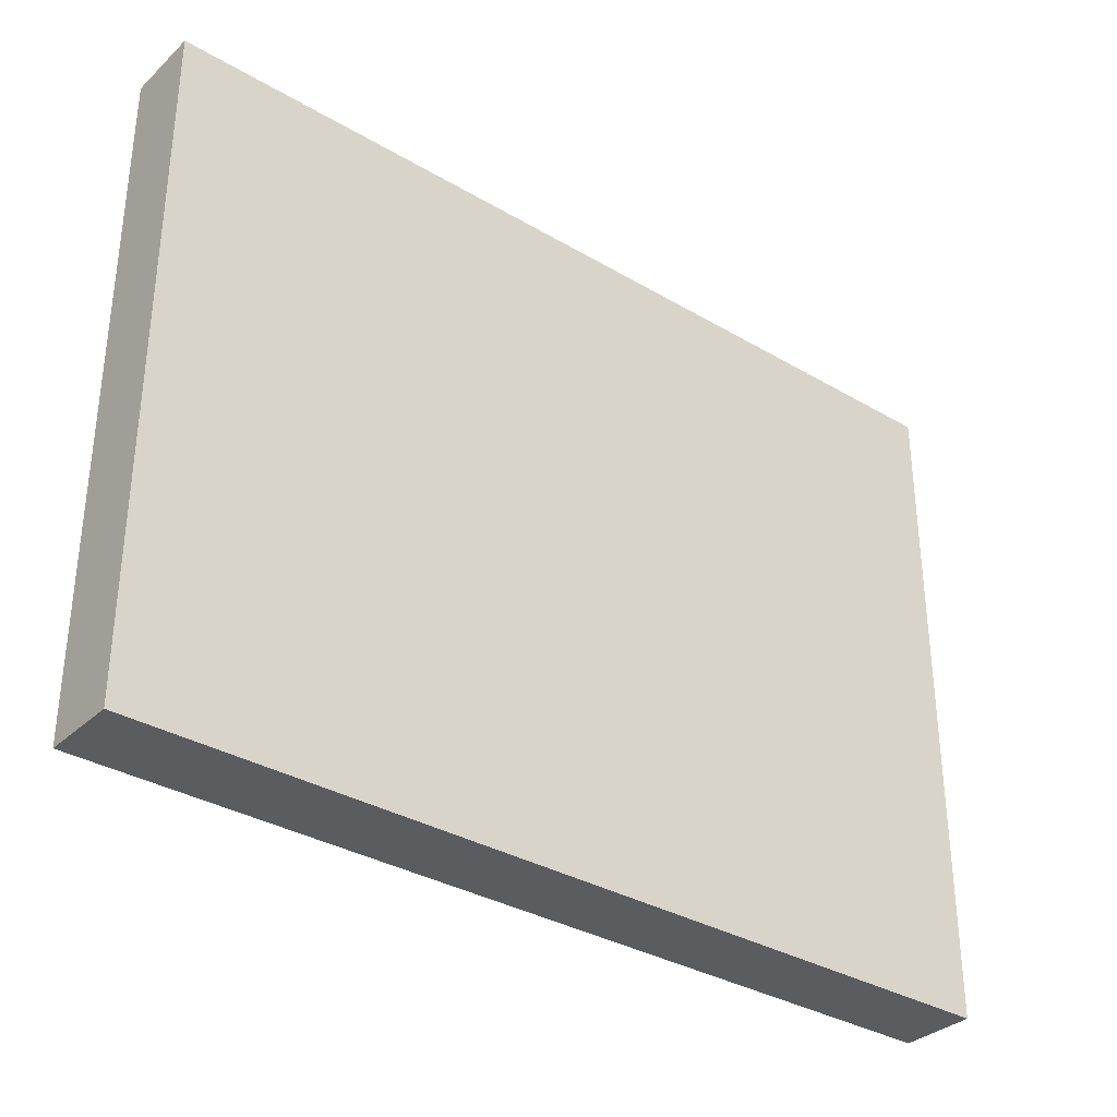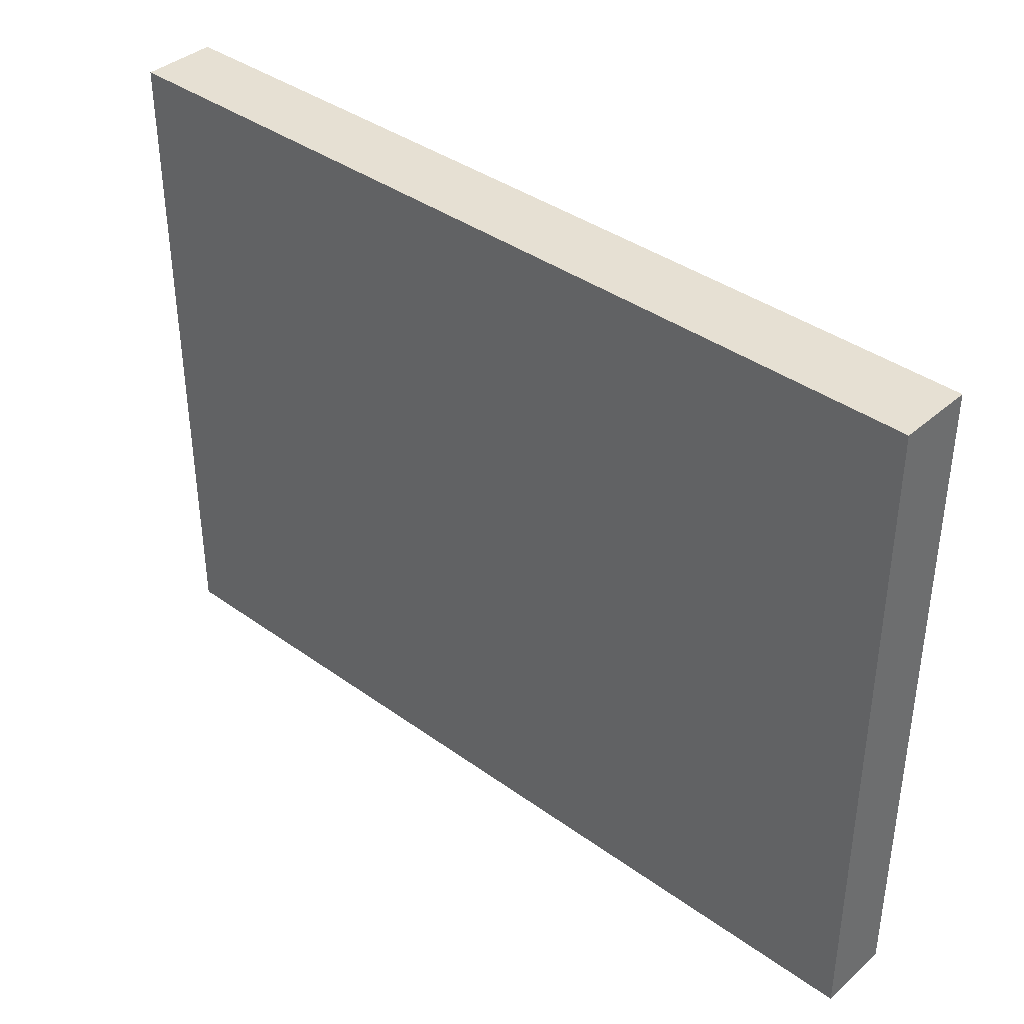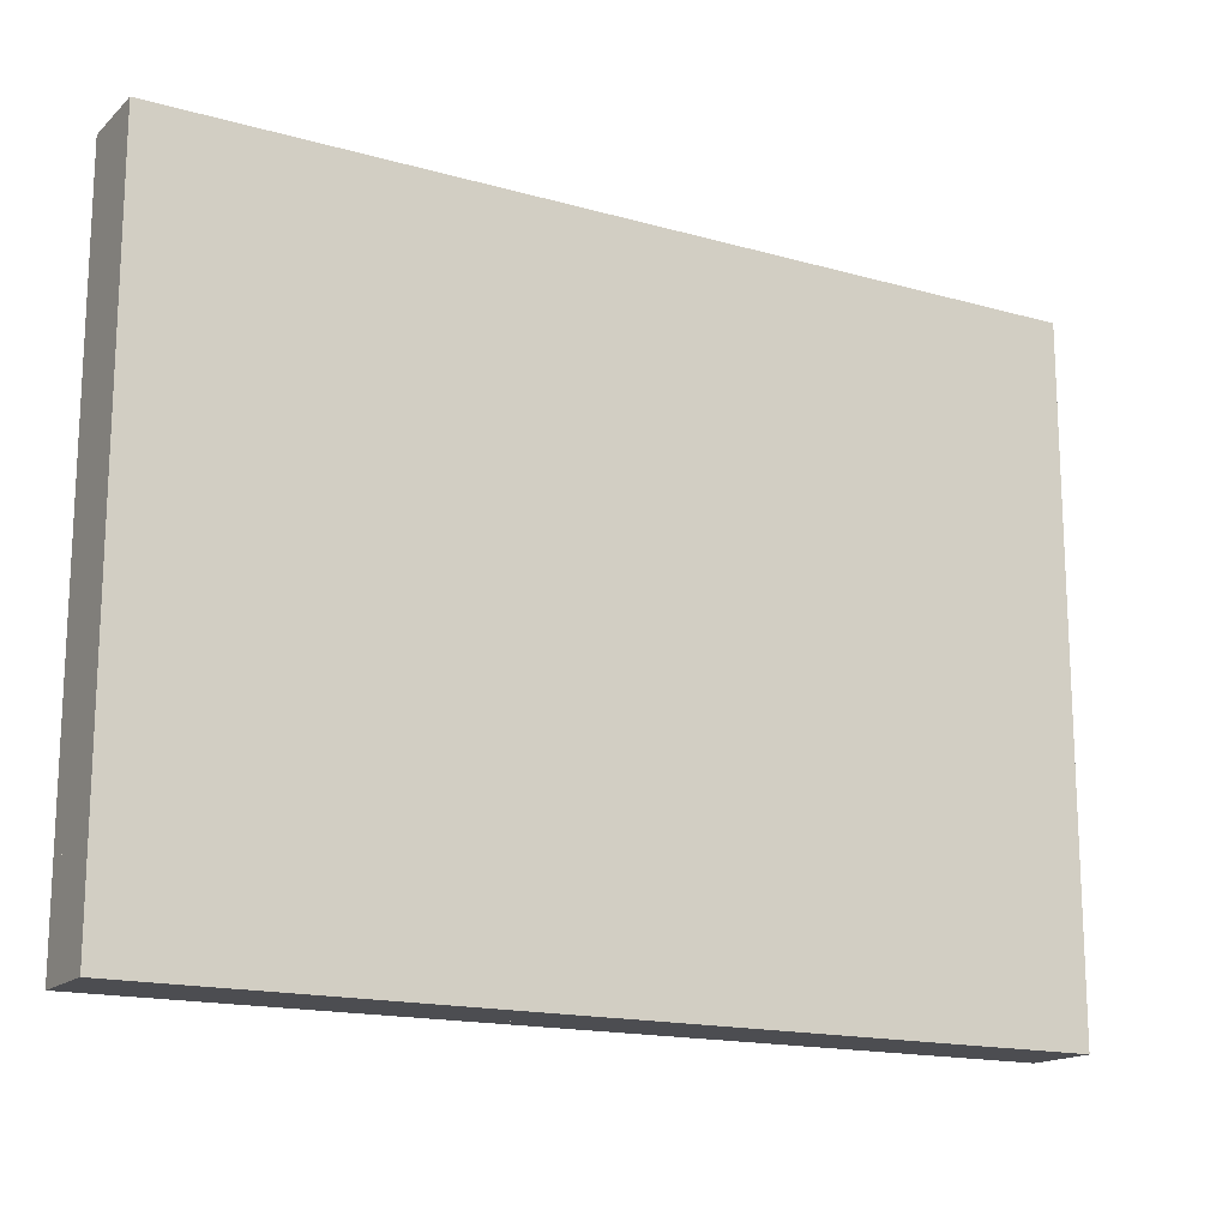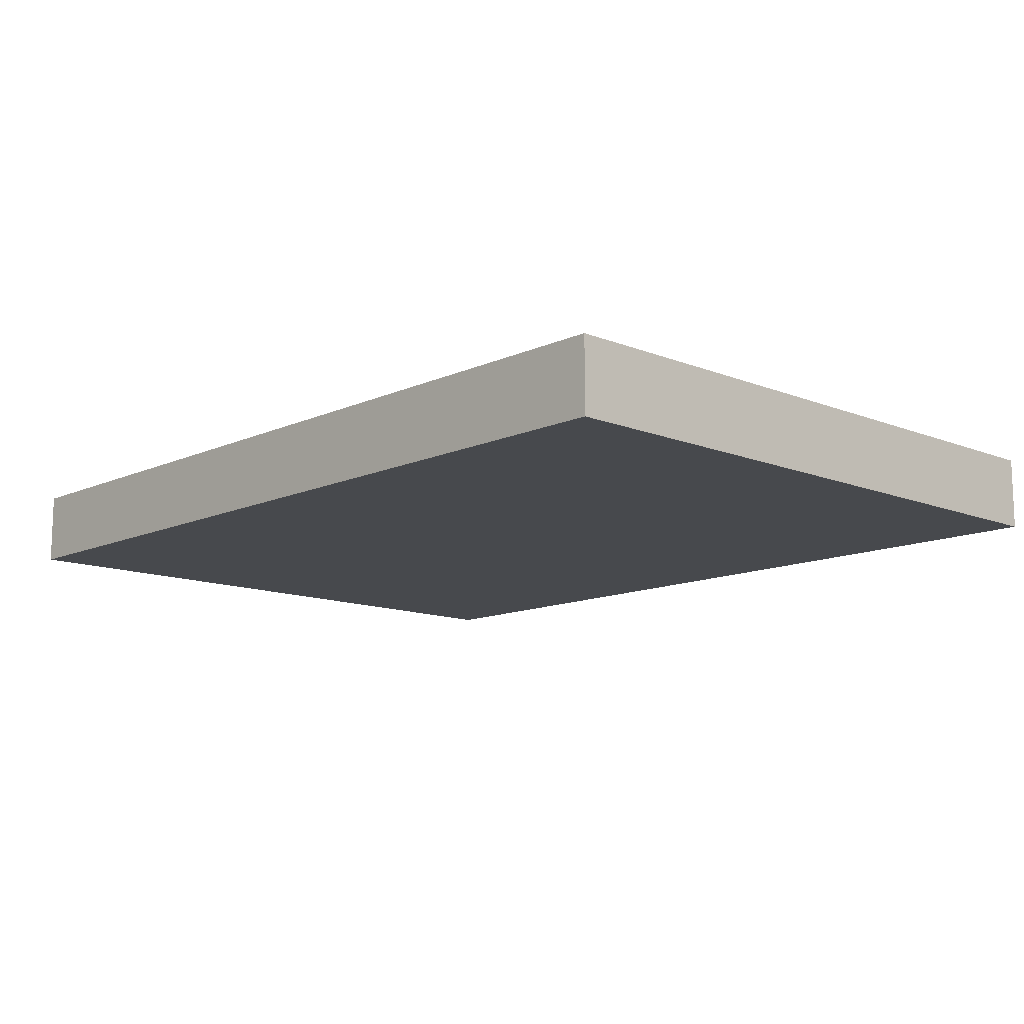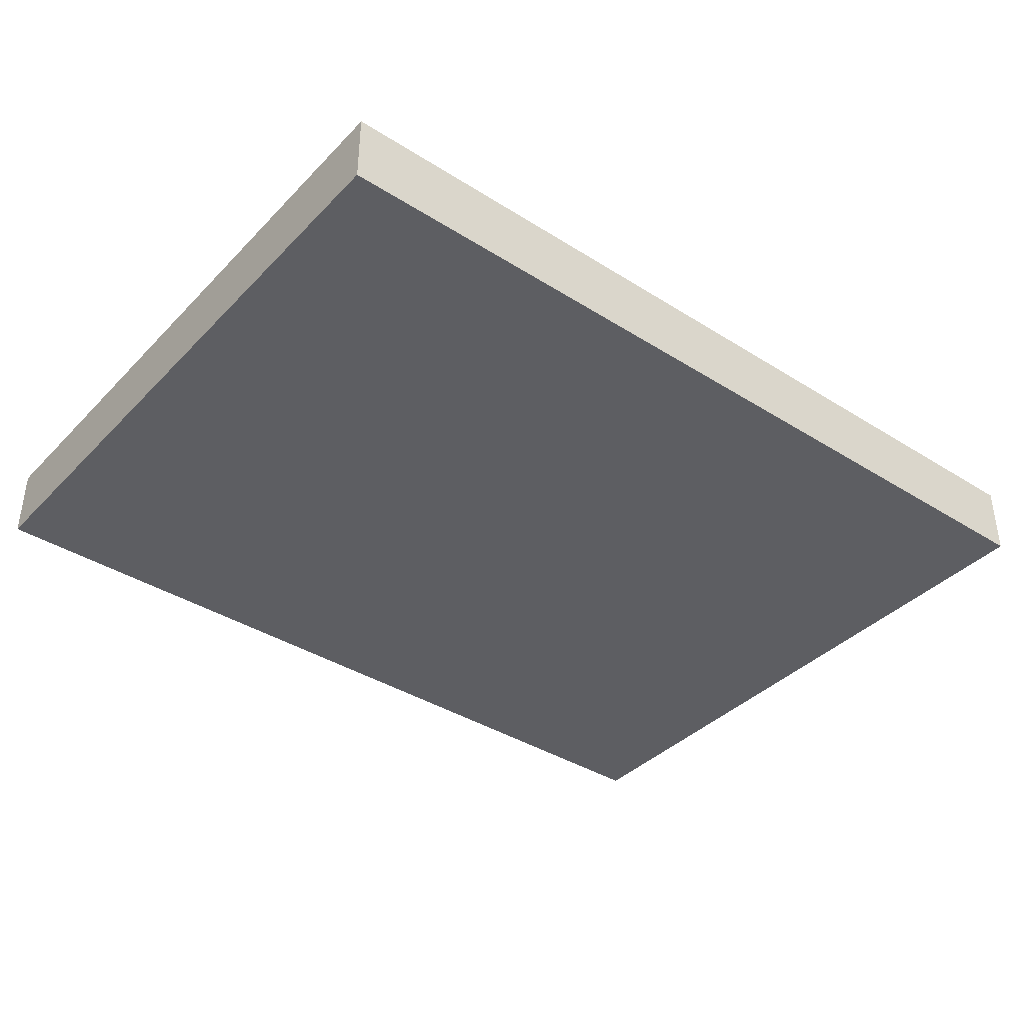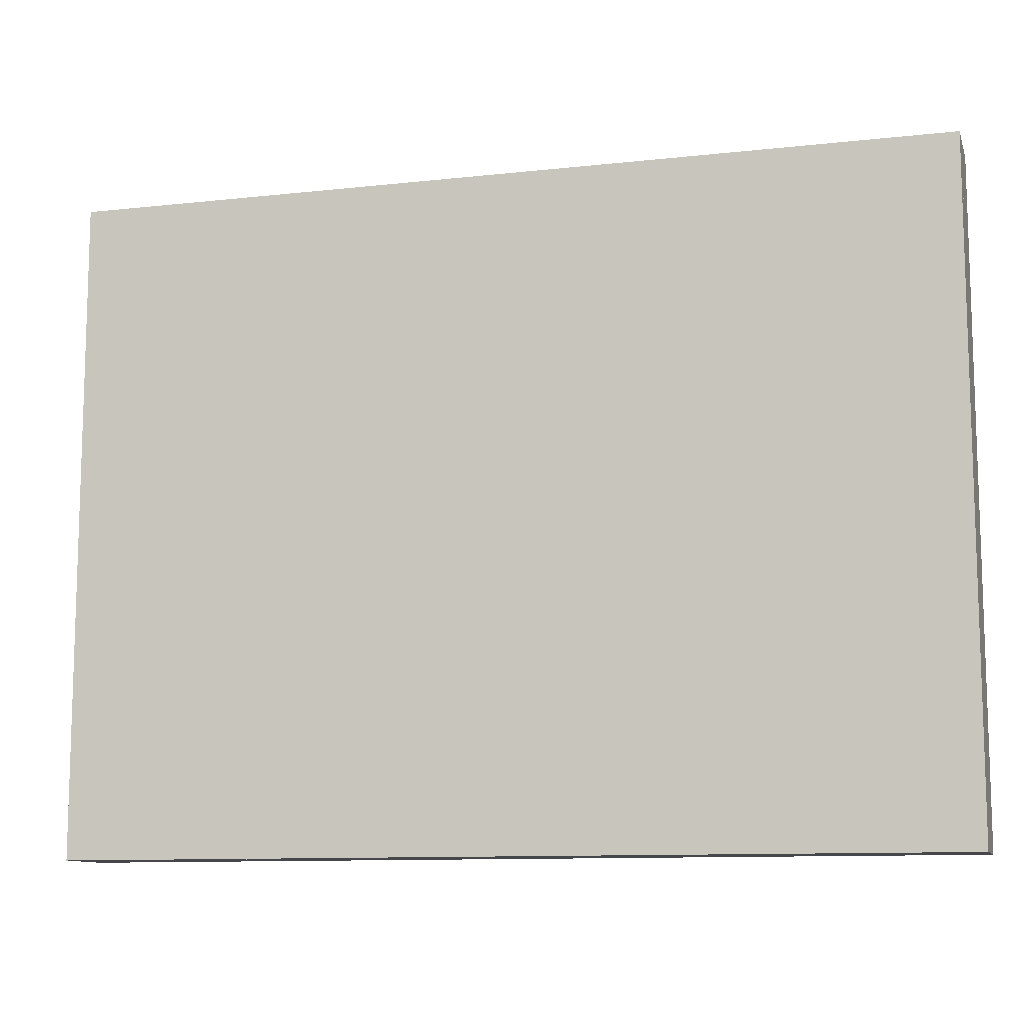
<metadata>
{"format":"obj","ext":"obj","renderer":"f3d","projection":"perspective","resolution":1024,"background":"white","views":[{"elev":-33.7,"azim":141.2,"up":"+Z"},{"elev":38.4,"azim":42.3,"up":"+Z"},{"elev":-16.2,"azim":-30.1,"up":"+Z"},{"elev":-12.3,"azim":-133.3,"up":"+Y"},{"elev":-38.5,"azim":141.5,"up":"+Y"},{"elev":-10.8,"azim":-164.6,"up":"+Z"}]}
</metadata>
<code>
v 0.3991 0.02772 0.2993
v -0.3991 0.01109 0.2993
v 0.3991 0.01109 0.2993
v -0.3991 0.02772 0.2993
v 0.3991 0.01109 -0.2993
v -0.3991 0.02772 -0.2993
v -0.3991 0.01109 -0.2993
v 0.3991 0.02772 -0.2993
v -0.3991 -0.0388 0.2993
v 0.3991 -0.0388 0.2993
v 0.3991 -0.0388 -0.2993
v -0.3991 -0.0388 -0.2993
g mesh1_mesh1-geometry
f 1 2 3
f 2 1 4
f 5 1 3
f 6 2 4
f 2 6 7
f 1 5 8
f 6 5 7
f 5 6 8
g mesh1_mesh1-geometry
f 3 2 1
f 4 1 2
f 3 7 2
f 3 1 5
f 4 6 1
f 4 2 6
f 7 3 5
f 7 6 2
f 8 5 1
f 8 1 6
f 7 5 6
f 8 6 5
g mesh1_mesh1-geometry
f 2 7 3
f 5 3 7
g mesh1_mesh1-geometry
f 1 6 4
f 6 1 8
g mesh2_mesh2-geometry
f 3 9 10
f 9 3 2
g mesh2_mesh2-geometry
f 10 9 3
f 2 3 9
f 10 11 9
f 10 3 11
f 2 7 3
f 2 9 7
f 12 9 11
f 5 11 3
f 5 3 7
f 12 7 9
f 12 11 7
f 5 7 11
g mesh2_mesh2-geometry
f 9 11 10
f 11 9 12
g mesh2_mesh2-geometry
f 11 3 10
f 3 11 5
g mesh2_mesh2-geometry
f 3 7 2
f 7 3 5
g mesh2_mesh2-geometry
f 7 9 2
f 9 7 12
g mesh2_mesh2-geometry
f 7 11 12
f 11 7 5

</code>
